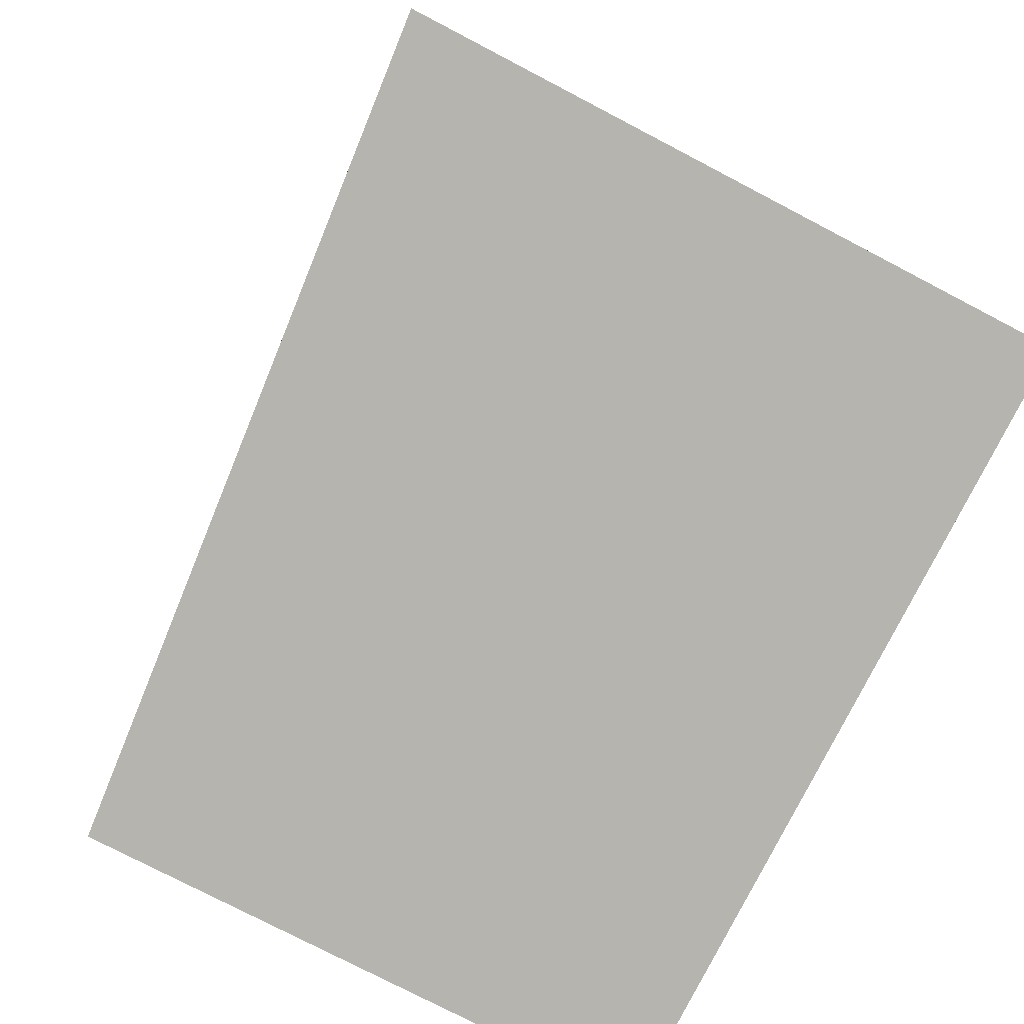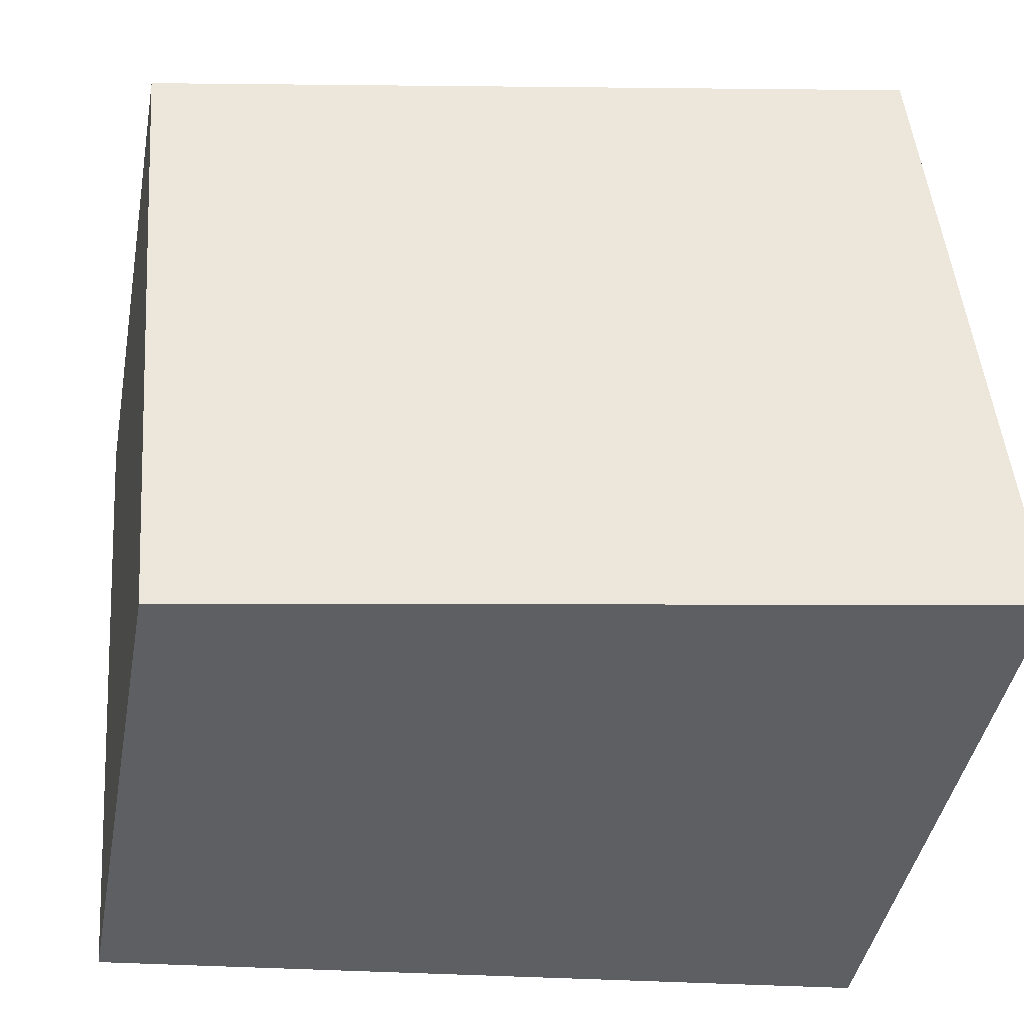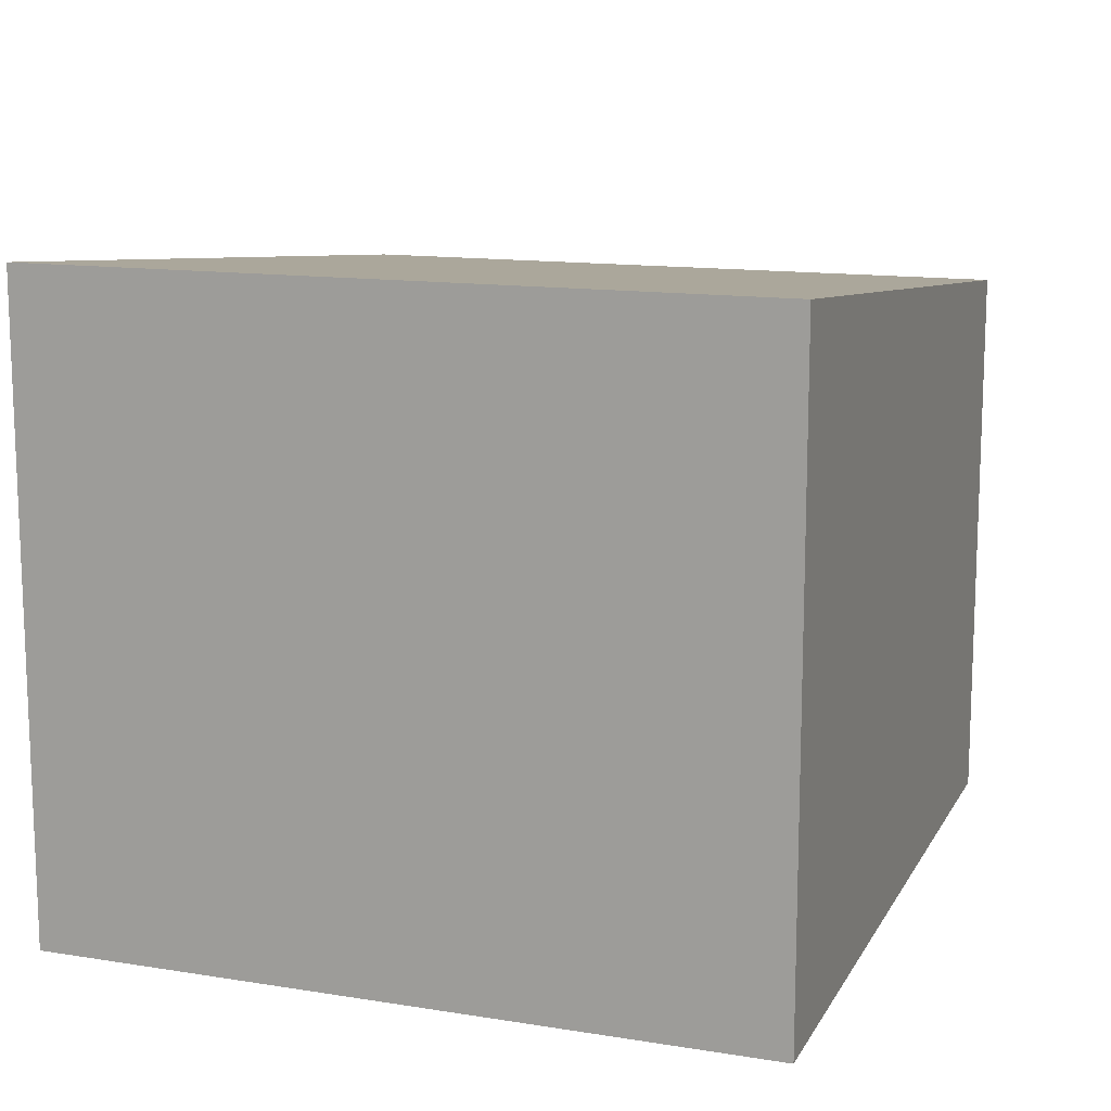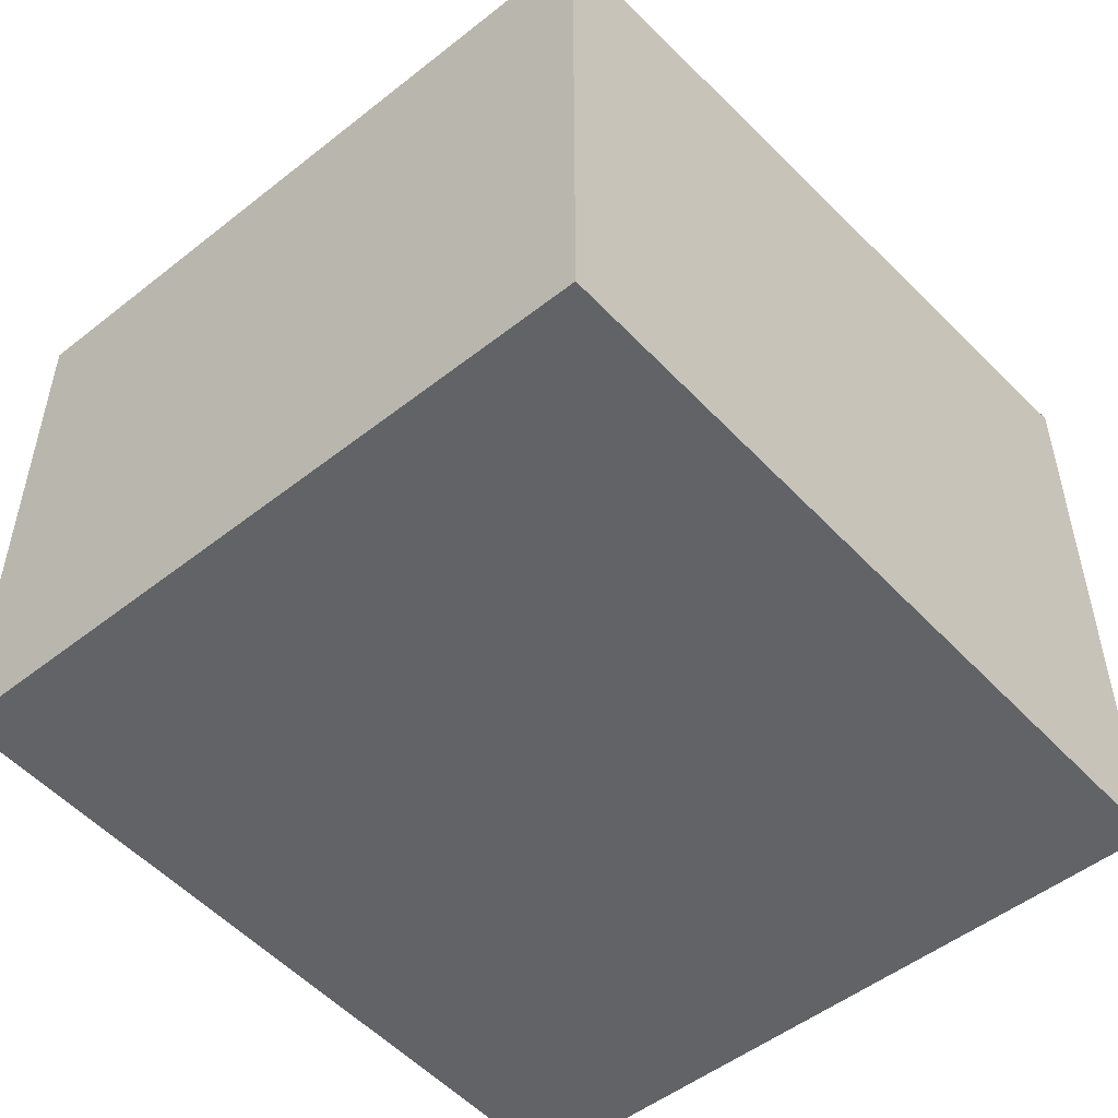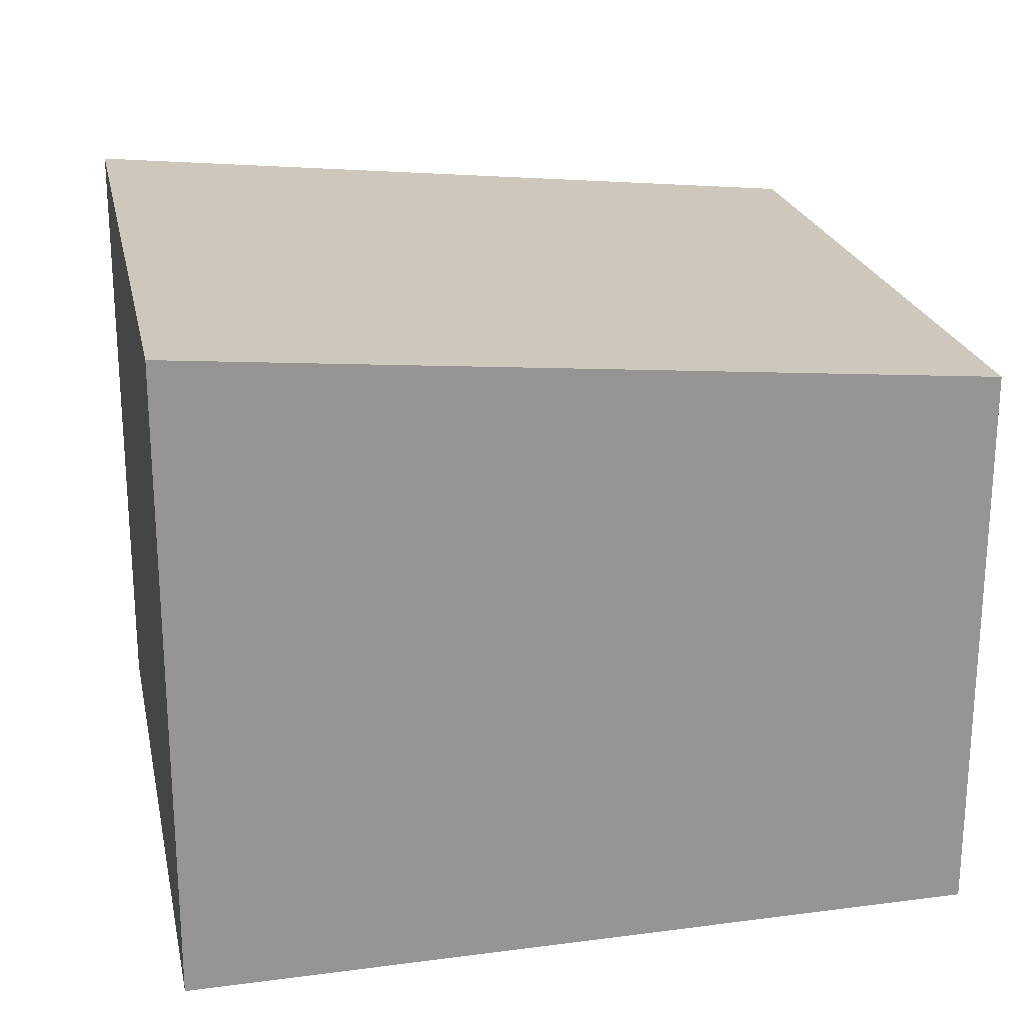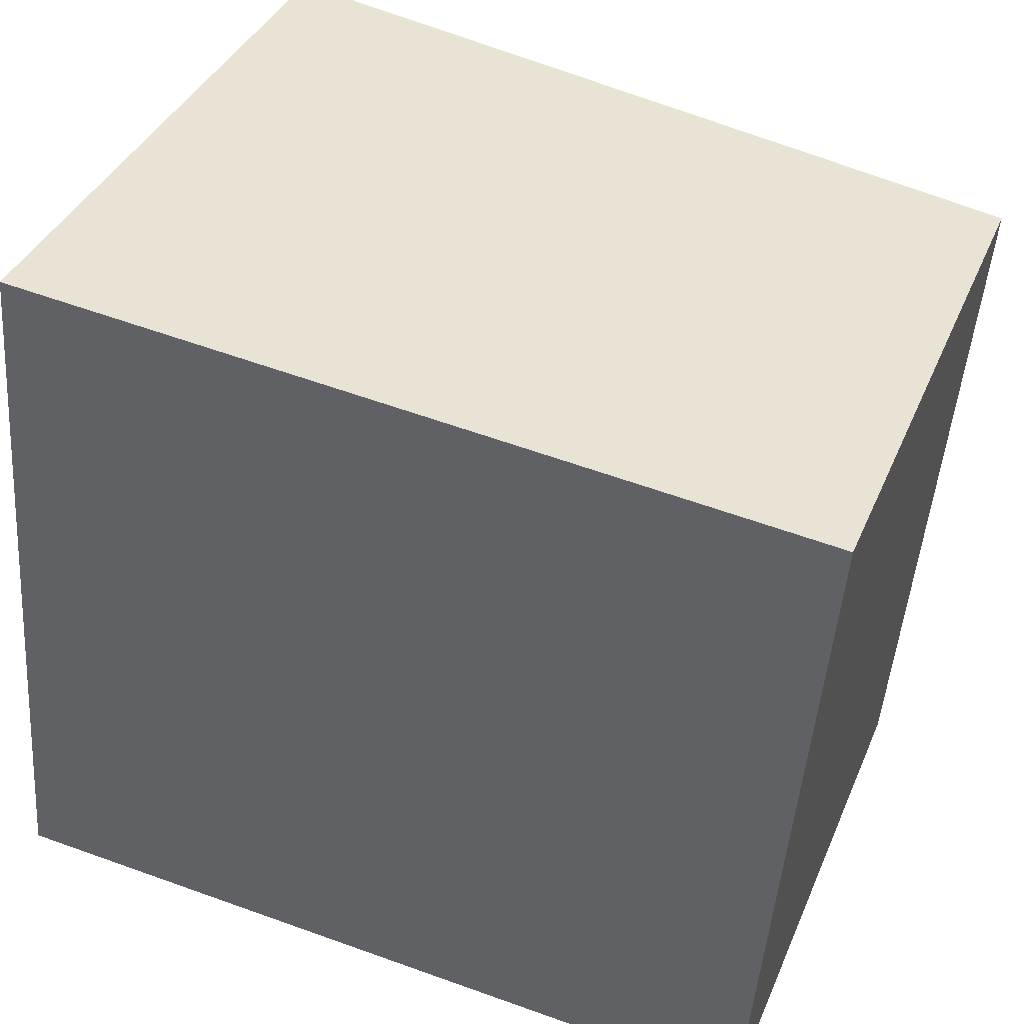
<metadata>
{"format":"obj","ext":"obj","renderer":"f3d","projection":"perspective","resolution":1024,"background":"white","views":[{"elev":-76.7,"azim":-117.6,"up":"+Z"},{"elev":-42.8,"azim":169.5,"up":"+Z"},{"elev":13.1,"azim":-65.0,"up":"+Y"},{"elev":-50.8,"azim":135.5,"up":"+Y"},{"elev":22.5,"azim":-7.1,"up":"+Y"},{"elev":38.0,"azim":21.3,"up":"+Z"}]}
</metadata>
<code>
v  0 4.341 2.658e-16
v  5.371 3.824 -0.236
v  5.357 3.824 -0.399
v  5.76 3.823 4.357
v  0.4 4.341 4.887
v  5.76 -2.668e-16 4.357
v  5.371 1.445e-17 -0.236
v  5.357 2.443e-17 -0.399
v  0 0 0
v  0.4 -2.992e-16 4.887
g defaultobject
f 1 2 3
f 2 1 4
f 4 1 5
f 6 2 4
f 2 6 7
f 2 7 3
f 3 7 8
f 3 9 1
f 9 3 8
f 9 5 1
f 5 9 10
f 10 4 5
f 4 10 6
f 7 9 8
f 9 7 6
f 9 6 10

</code>
